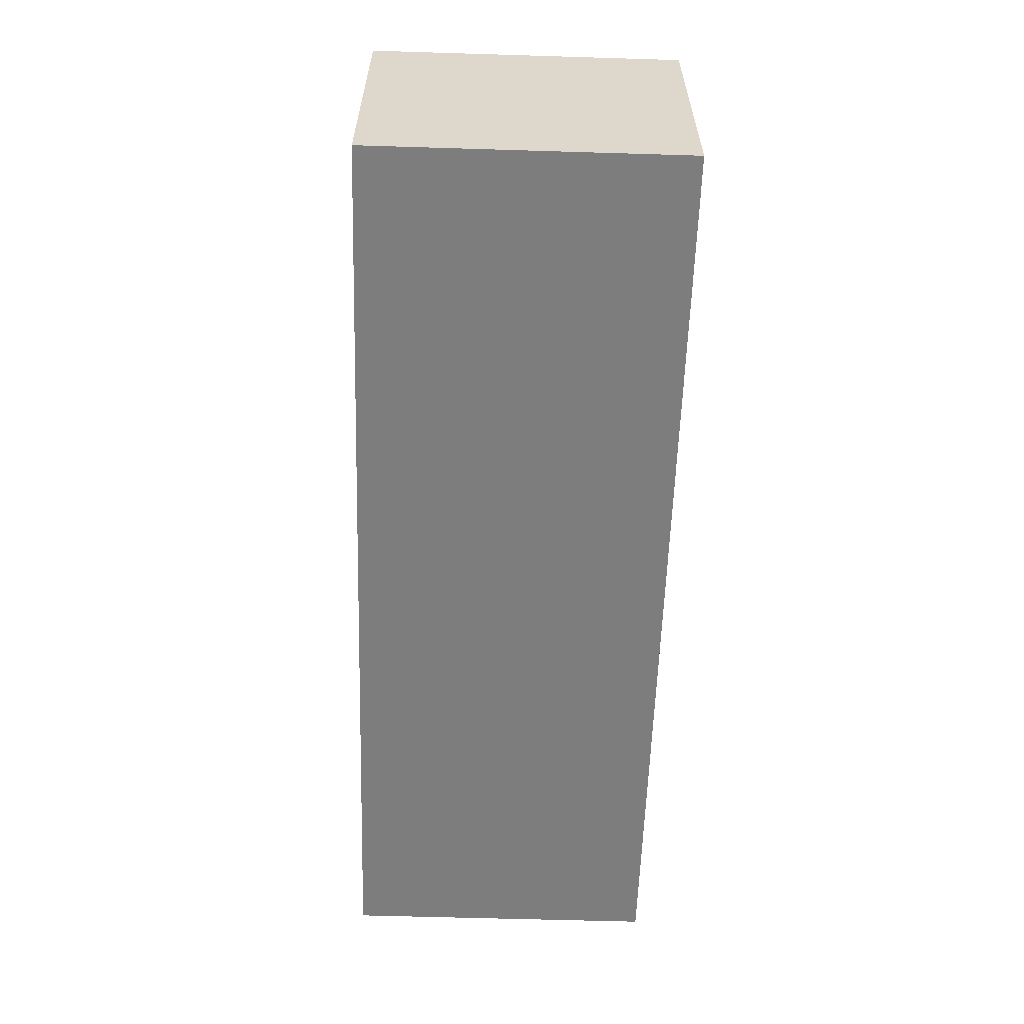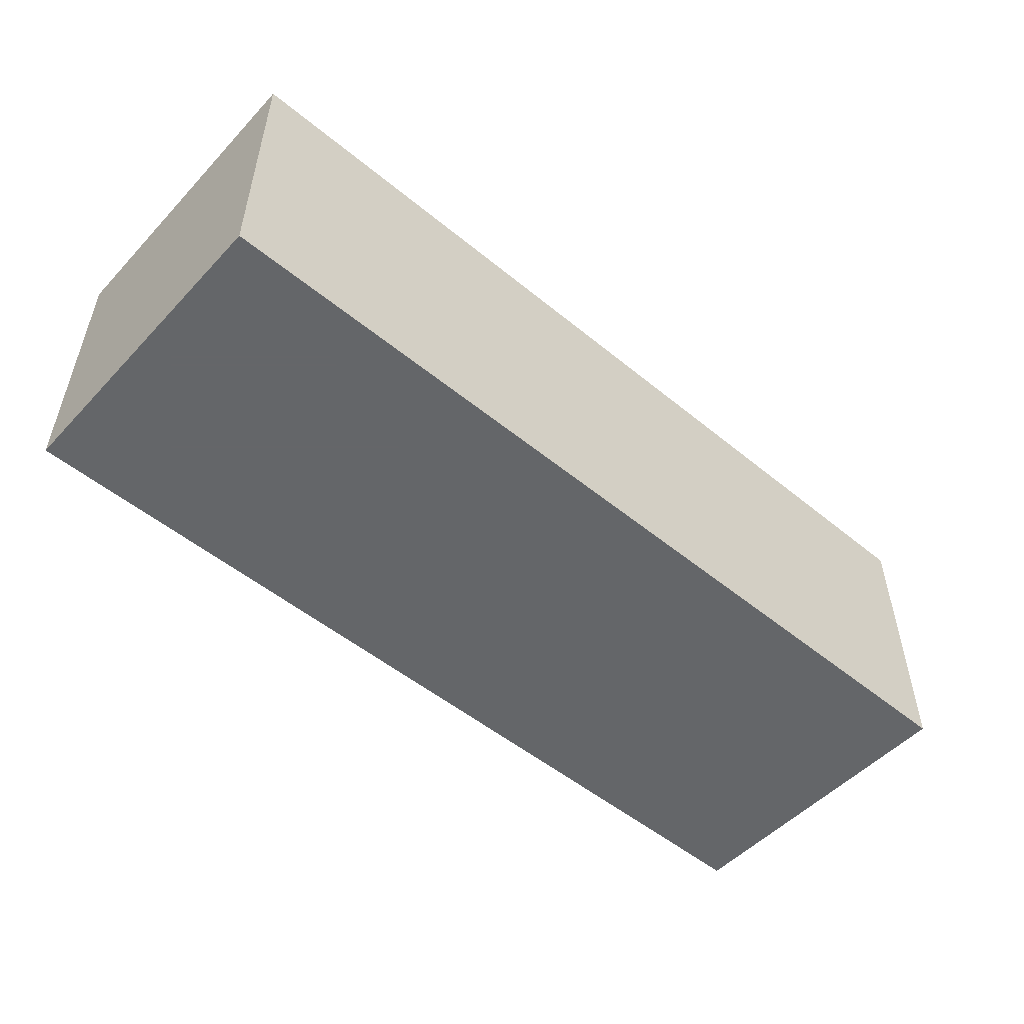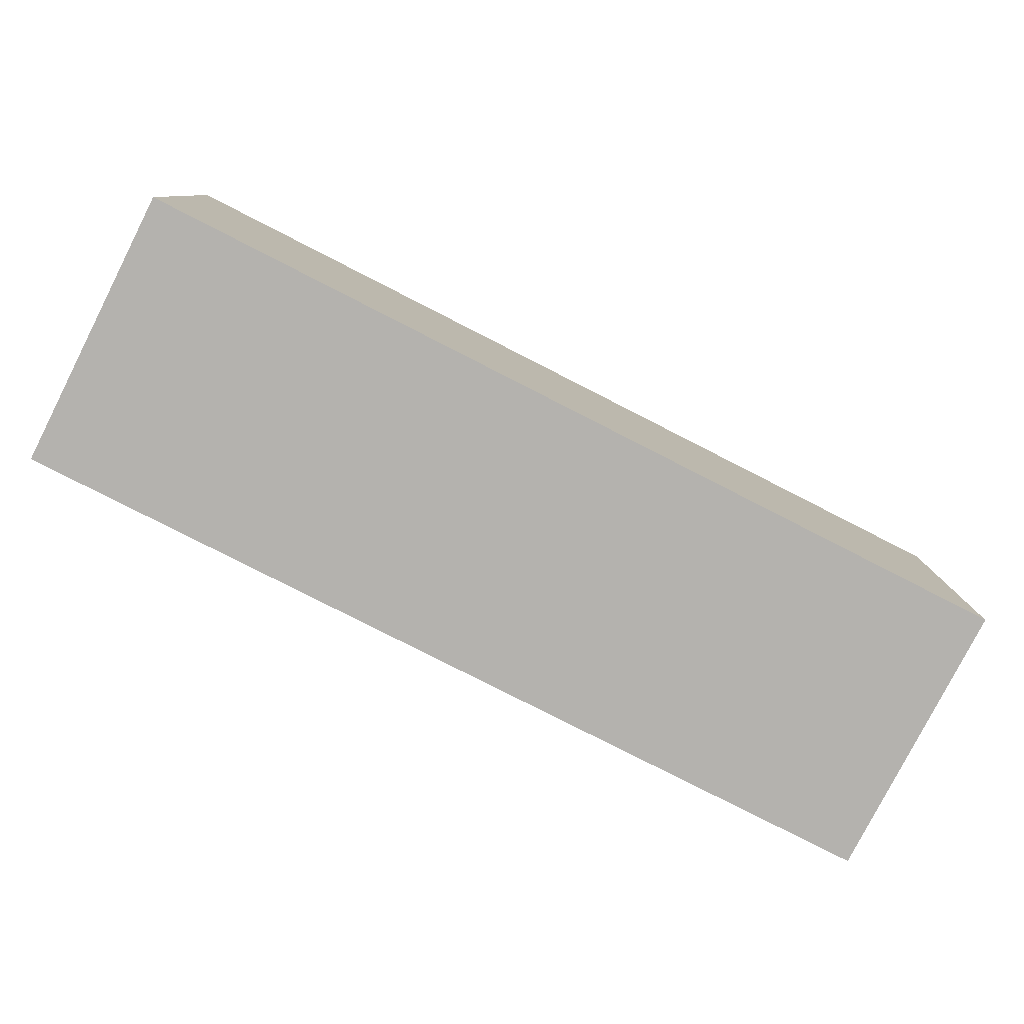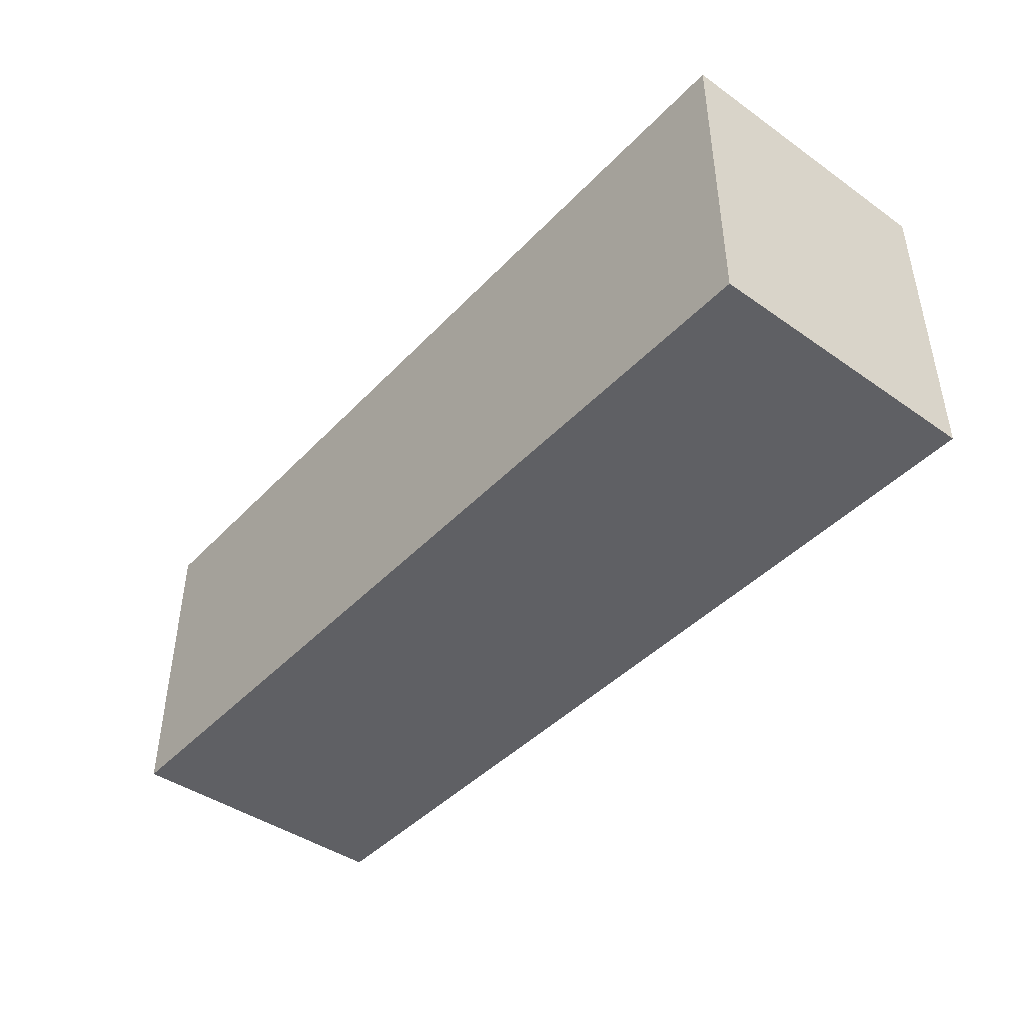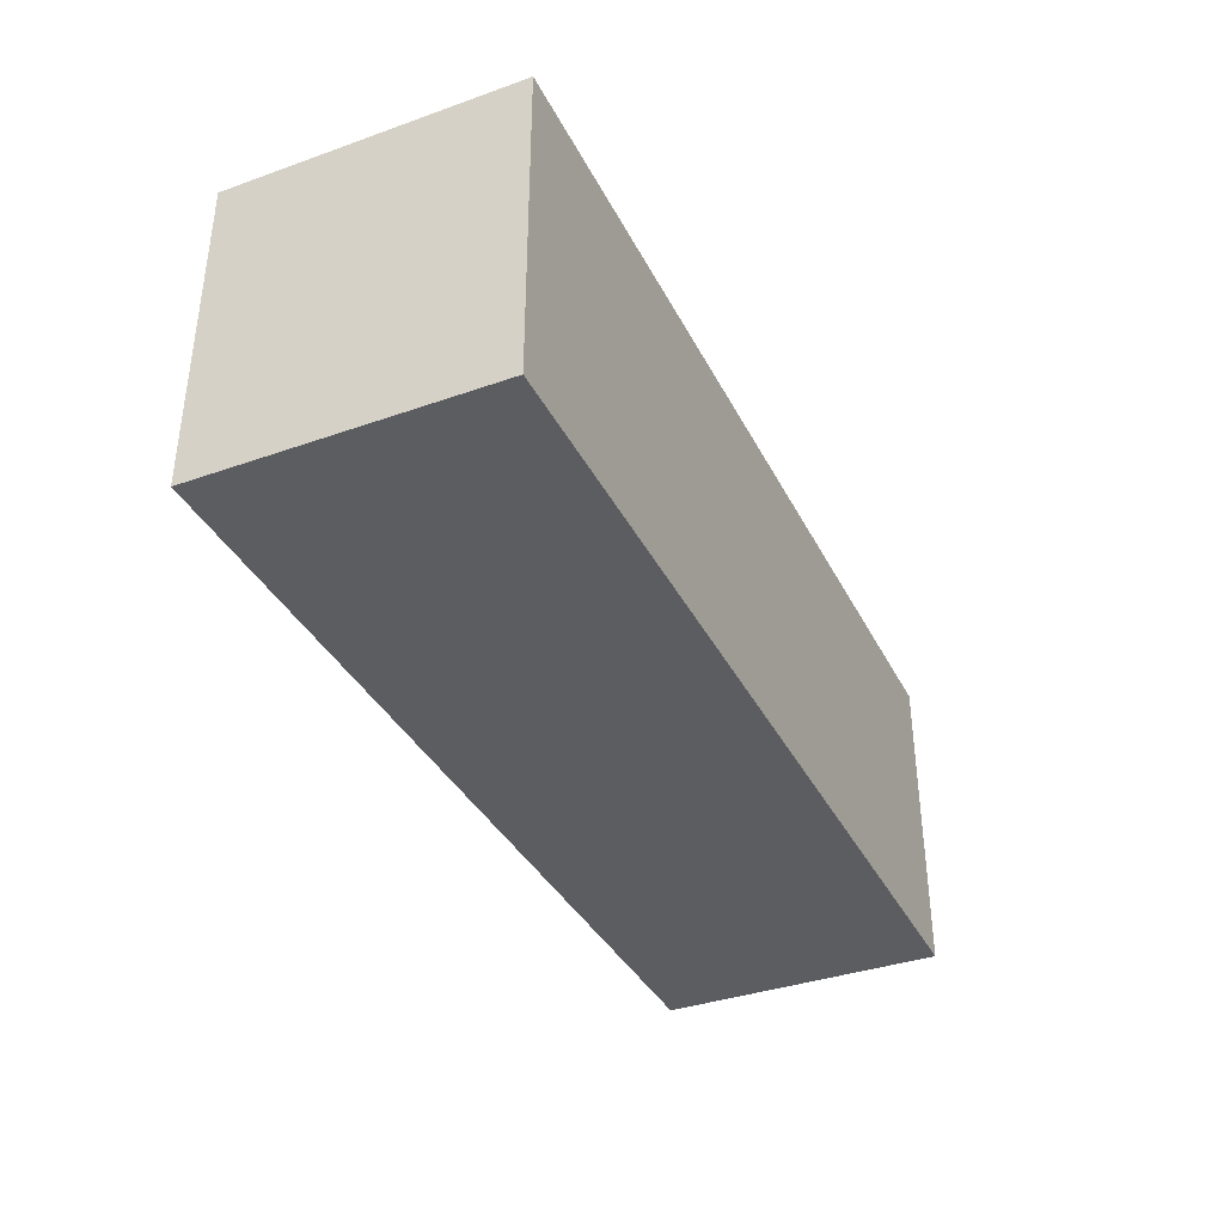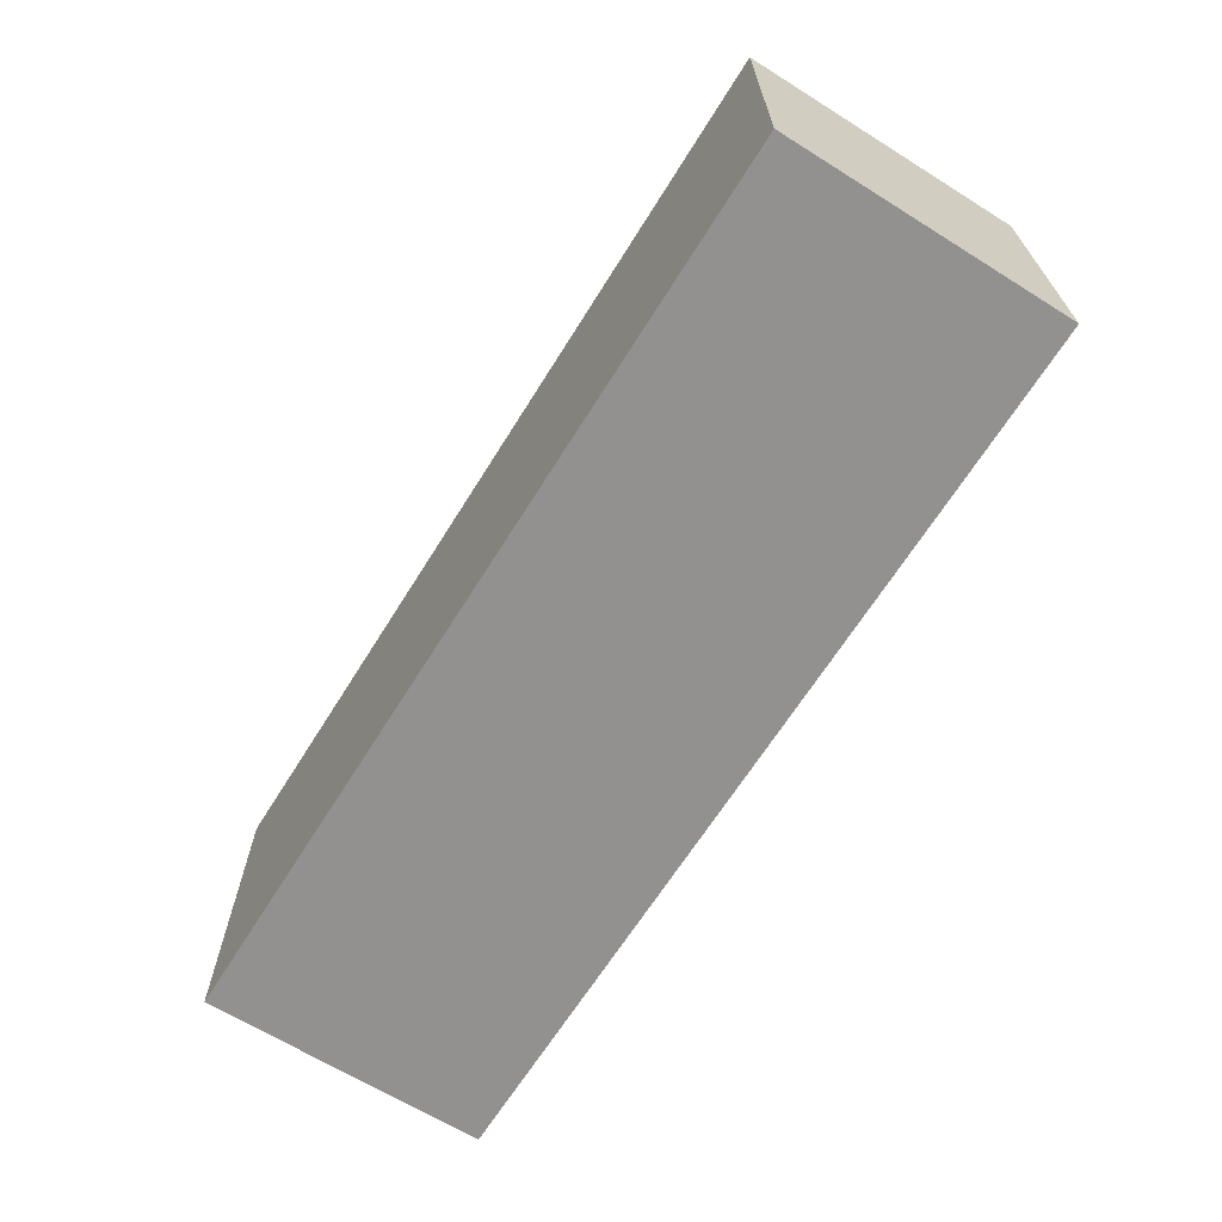
<metadata>
{"format":"obj","ext":"obj","renderer":"f3d","projection":"perspective","resolution":1024,"background":"white","views":[{"elev":-59.1,"azim":-91.8,"up":"+Y"},{"elev":-51.7,"azim":138.4,"up":"+Y"},{"elev":-79.7,"azim":153.0,"up":"+Z"},{"elev":-43.4,"azim":50.4,"up":"+Z"},{"elev":-37.0,"azim":-65.5,"up":"+Z"},{"elev":-66.1,"azim":-122.0,"up":"+Z"}]}
</metadata>
<code>
v -0.01053 -0.01015 0.01197
v 0.05974 -0.01015 0.01197
v -0.01053 0.01167 0.01197
v -0.01053 0.01167 0.01197
v 0.05974 -0.01015 0.01197
v 0.05974 0.01167 0.01197
v -0.01053 0.01167 0.01197
v 0.05974 0.01167 0.01197
v -0.01053 0.01167 -0.01197
v -0.01053 0.01167 -0.01197
v 0.05974 0.01167 0.01197
v 0.05974 0.01167 -0.01197
v -0.01053 0.01167 -0.01197
v 0.05974 0.01167 -0.01197
v -0.01053 -0.01015 -0.01197
v -0.01053 -0.01015 -0.01197
v 0.05974 0.01167 -0.01197
v 0.05974 -0.01015 -0.01197
v -0.01053 -0.01015 -0.01197
v 0.05974 -0.01015 -0.01197
v -0.01053 -0.01015 0.01197
v -0.01053 -0.01015 0.01197
v 0.05974 -0.01015 -0.01197
v 0.05974 -0.01015 0.01197
v 0.05974 -0.01015 0.01197
v 0.05974 -0.01015 -0.01197
v 0.05974 0.01167 0.01197
v 0.05974 0.01167 0.01197
v 0.05974 -0.01015 -0.01197
v 0.05974 0.01167 -0.01197
v -0.01053 -0.01015 -0.01197
v -0.01053 -0.01015 0.01197
v -0.01053 0.01167 -0.01197
v -0.01053 0.01167 -0.01197
v -0.01053 -0.01015 0.01197
v -0.01053 0.01167 0.01197
f 1 2 3
f 4 5 6
f 7 8 9
f 10 11 12
f 13 14 15
f 16 17 18
f 19 20 21
f 22 23 24
f 25 26 27
f 28 29 30
f 31 32 33
f 34 35 36

</code>
